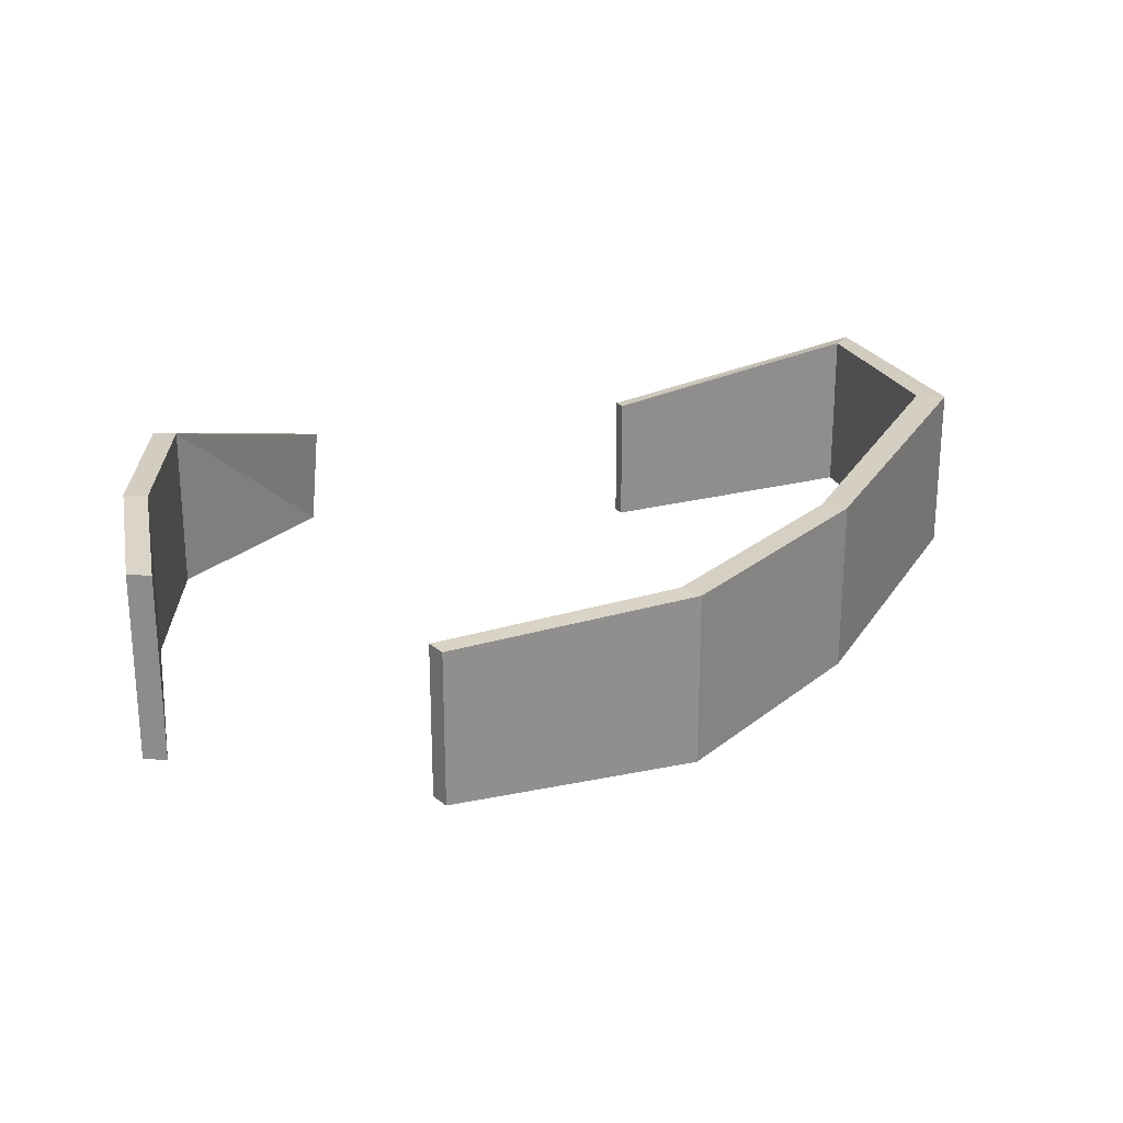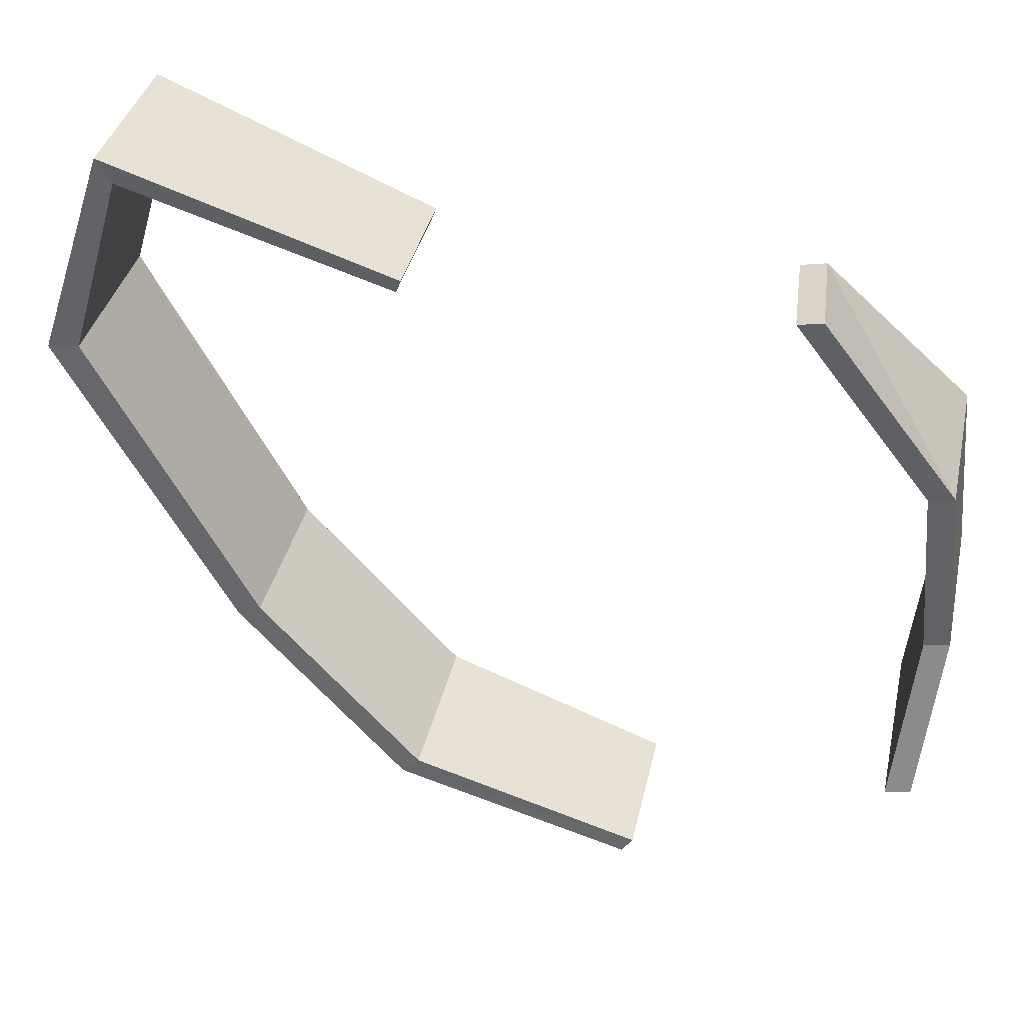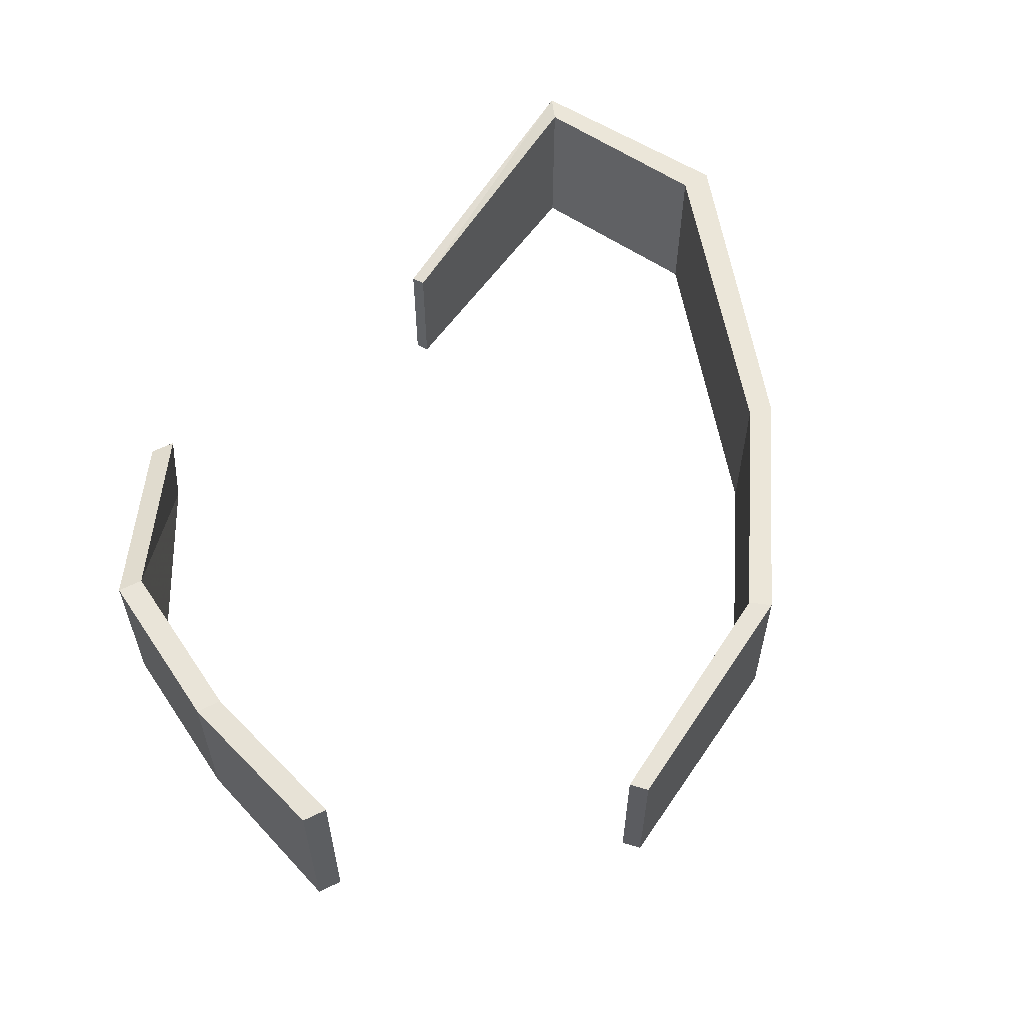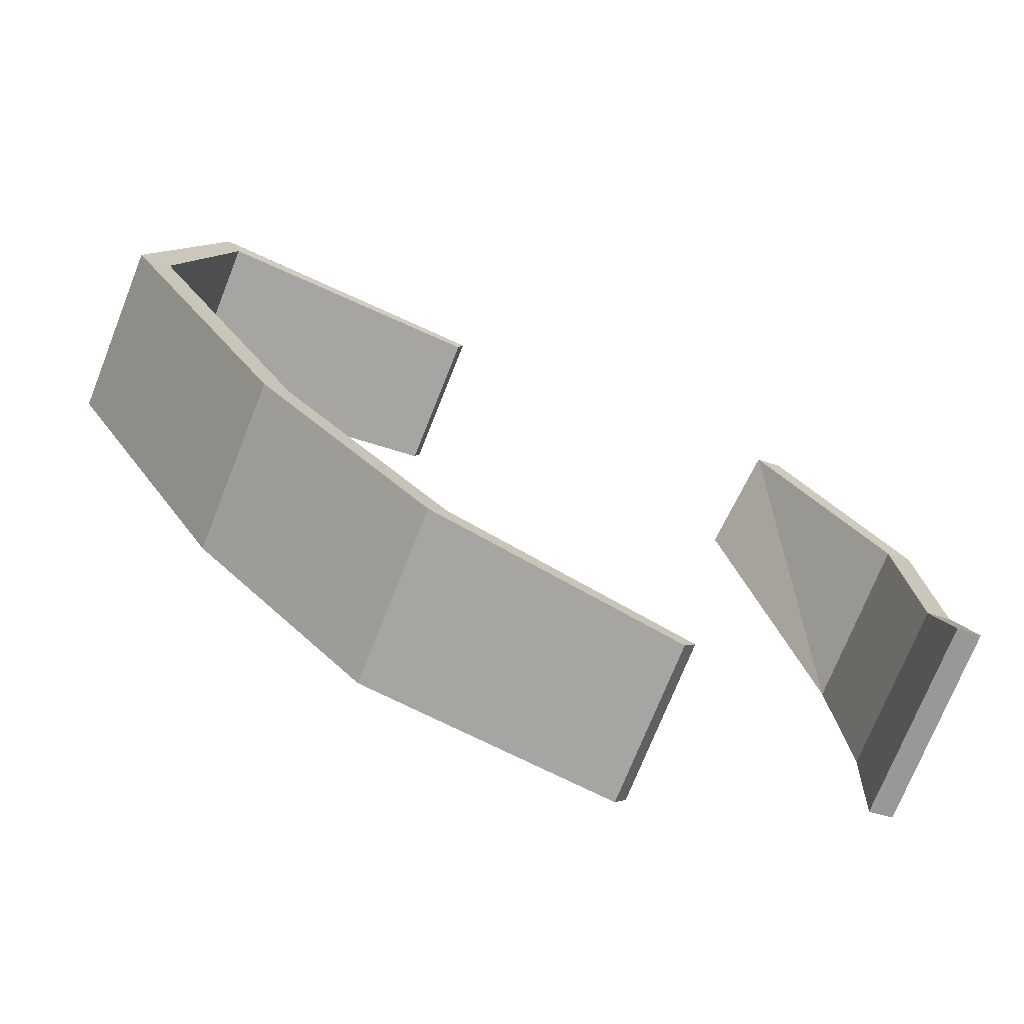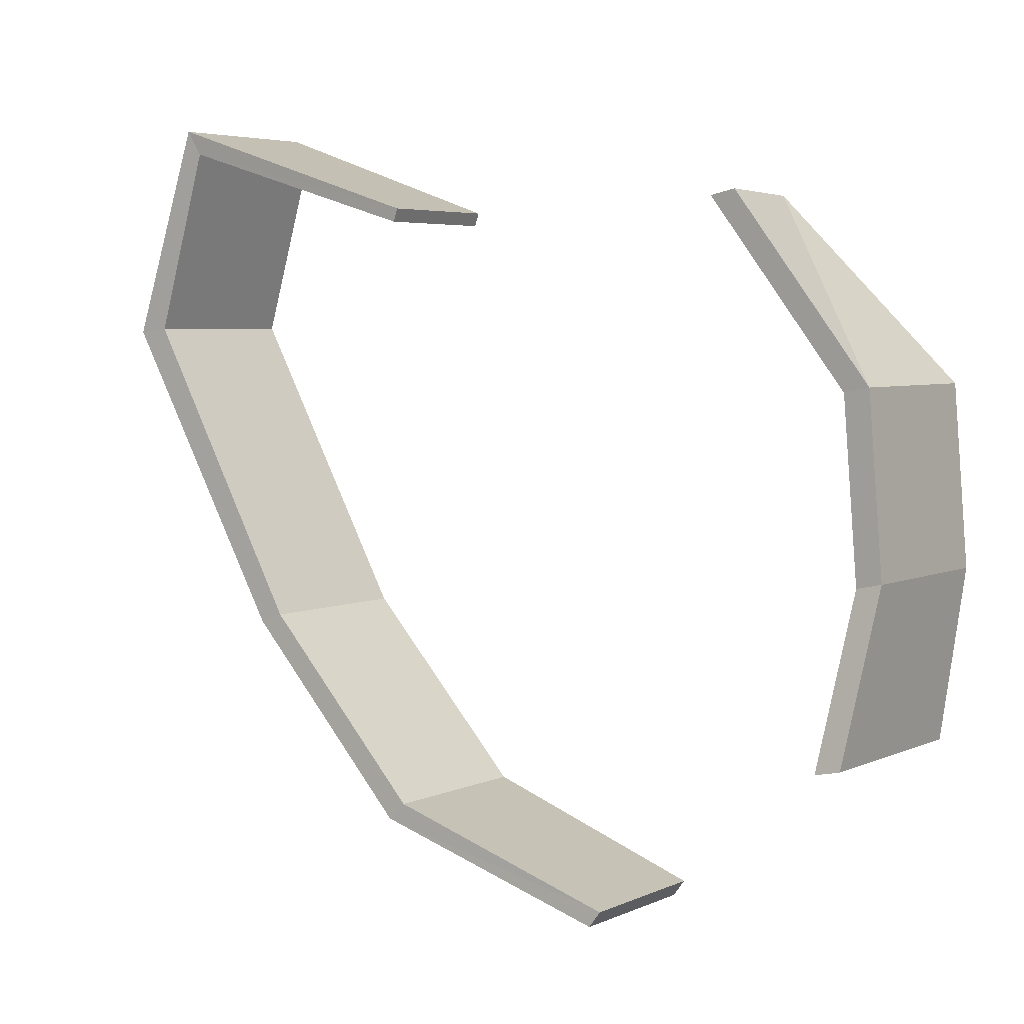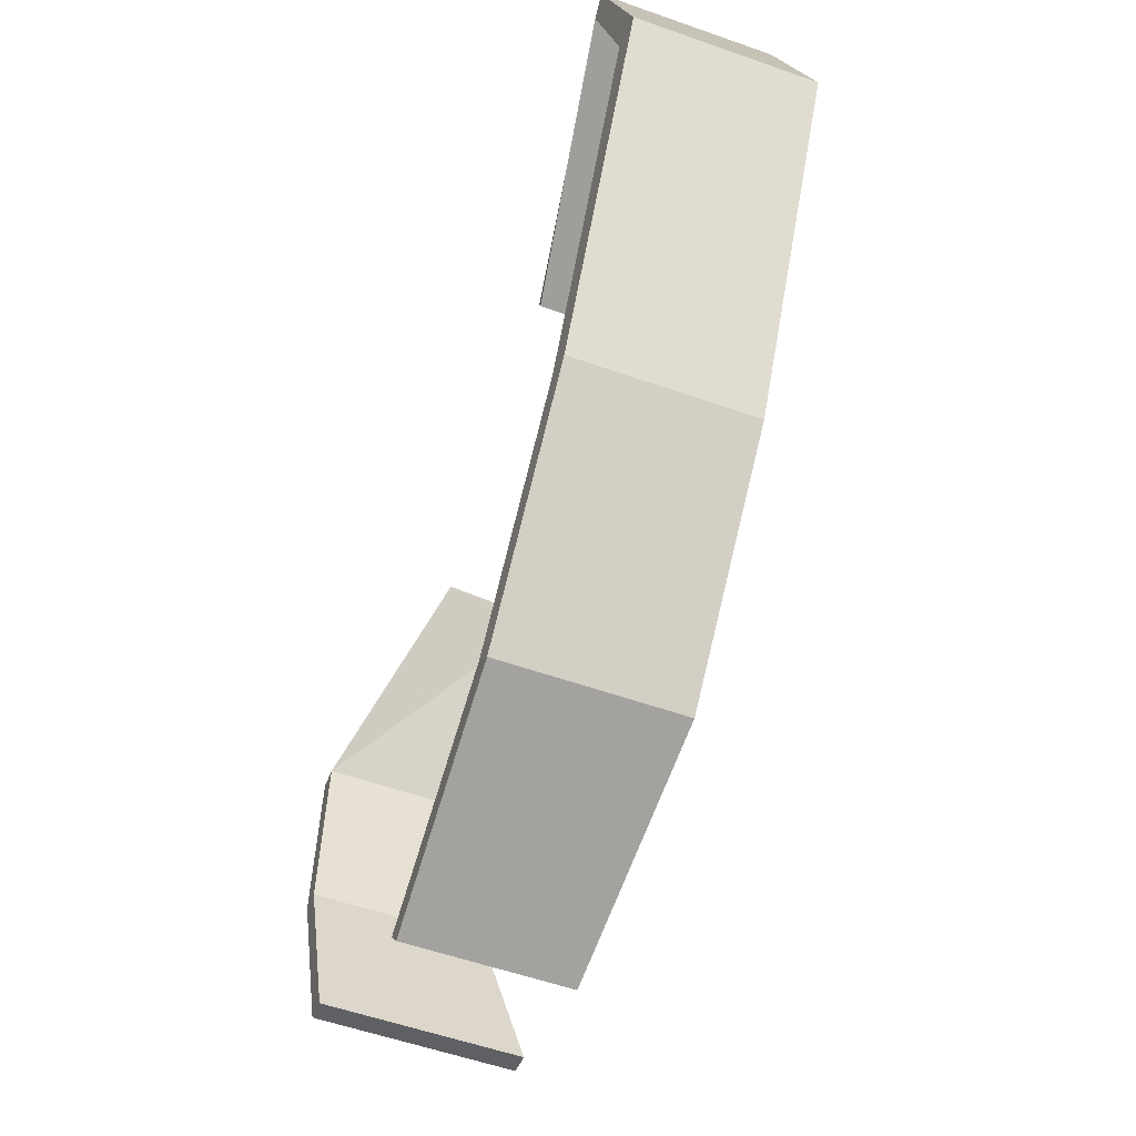
<metadata>
{"format":"obj","ext":"obj","renderer":"f3d","projection":"perspective","resolution":1024,"background":"white","views":[{"elev":24.7,"azim":175.7,"up":"+Y"},{"elev":37.1,"azim":12.4,"up":"+Z"},{"elev":58.6,"azim":141.6,"up":"+Y"},{"elev":-72.6,"azim":-21.6,"up":"+Z"},{"elev":4.7,"azim":35.7,"up":"+Z"},{"elev":-55.1,"azim":-110.5,"up":"+Z"}]}
</metadata>
<code>
v 328.1 -10 -165.1 1
v 328.1 43.21 -165.1 1
v 215.5 60.31 -130.1 1
v 215.5 -7.949 -130.1 1
v 187.6 60.31 -213.5 1
v 187.6 -7.949 -213.5 1
v 537.5 -7.949 -298.9 1
v 537.5 60.31 -298.9 1
v 531.9 60.31 -231.5 1
v 531.9 -7.949 -231.5 1
v 475.9 31.57 -163.1 1
v 479.4 -10 -162.4 1
v 415.1 -4.213 -438 1
v 321.5 -7.949 -407.4 1
v 321.5 60.31 -407.4 1
v 415.1 56.75 -438 1
v 530.4 -23.41 -362.4 1
v 530.4 55.01 -362.4 1
v 254.4 60.31 -333 1
v 254.4 -7.949 -333 1
v 221.4 -7.617 -139.7 1
v 221.4 60.64 -139.7 1
v 326.1 43.54 -170.2 1
v 326.1 -9.668 -170.2 1
v 199.9 -7.617 -212.2 1
v 199.9 60.64 -212.2 1
v 522.1 -7.765 -233.5 1
v 522.1 60.5 -233.5 1
v 527.7 60.5 -301 1
v 527.7 -7.765 -301 1
v 469.6 -9.816 -164.4 1
v 466.1 31.75 -165.1 1
v 419.5 57.08 -431.7 1
v 328.2 60.64 -400.7 1
v 328.2 -7.617 -400.7 1
v 419.5 -3.881 -431.7 1
v 520.6 55.19 -364.4 1
v 520.6 -23.23 -364.4 1
v 263.7 -7.617 -329.4 1
v 263.7 60.64 -329.4 1
f 1 2 3
f 1 3 4
f 5 6 4
f 5 4 3
f 7 8 9
f 7 9 10
f 11 12 10
f 11 10 9
f 13 14 15
f 13 15 16
f 17 18 8
f 17 8 7
f 19 20 6
f 19 6 5
f 15 14 20
f 15 20 19
f 21 22 23
f 21 23 24
f 22 21 25
f 22 25 26
f 27 28 29
f 27 29 30
f 28 27 31
f 28 31 32
f 33 34 35
f 33 35 36
f 30 29 37
f 30 37 38
f 26 25 39
f 26 39 40
f 40 39 35
f 40 35 34
f 11 9 28
f 11 28 32
f 12 11 32
f 12 32 31
f 10 12 31
f 10 31 27
f 7 10 27
f 7 27 30
f 17 7 30
f 17 30 38
f 18 17 38
f 18 38 37
f 8 18 37
f 8 37 29
f 9 8 29
f 9 29 28
f 5 3 22
f 5 22 26
f 19 5 26
f 19 26 40
f 15 19 40
f 15 40 34
f 16 15 34
f 16 34 33
f 3 2 23
f 3 23 22
f 2 1 24
f 2 24 23
f 1 4 21
f 1 21 24
f 4 6 25
f 4 25 21
f 6 20 39
f 6 39 25
f 20 14 35
f 20 35 39
f 14 13 36
f 14 36 35
f 13 16 33
f 13 33 36

</code>
